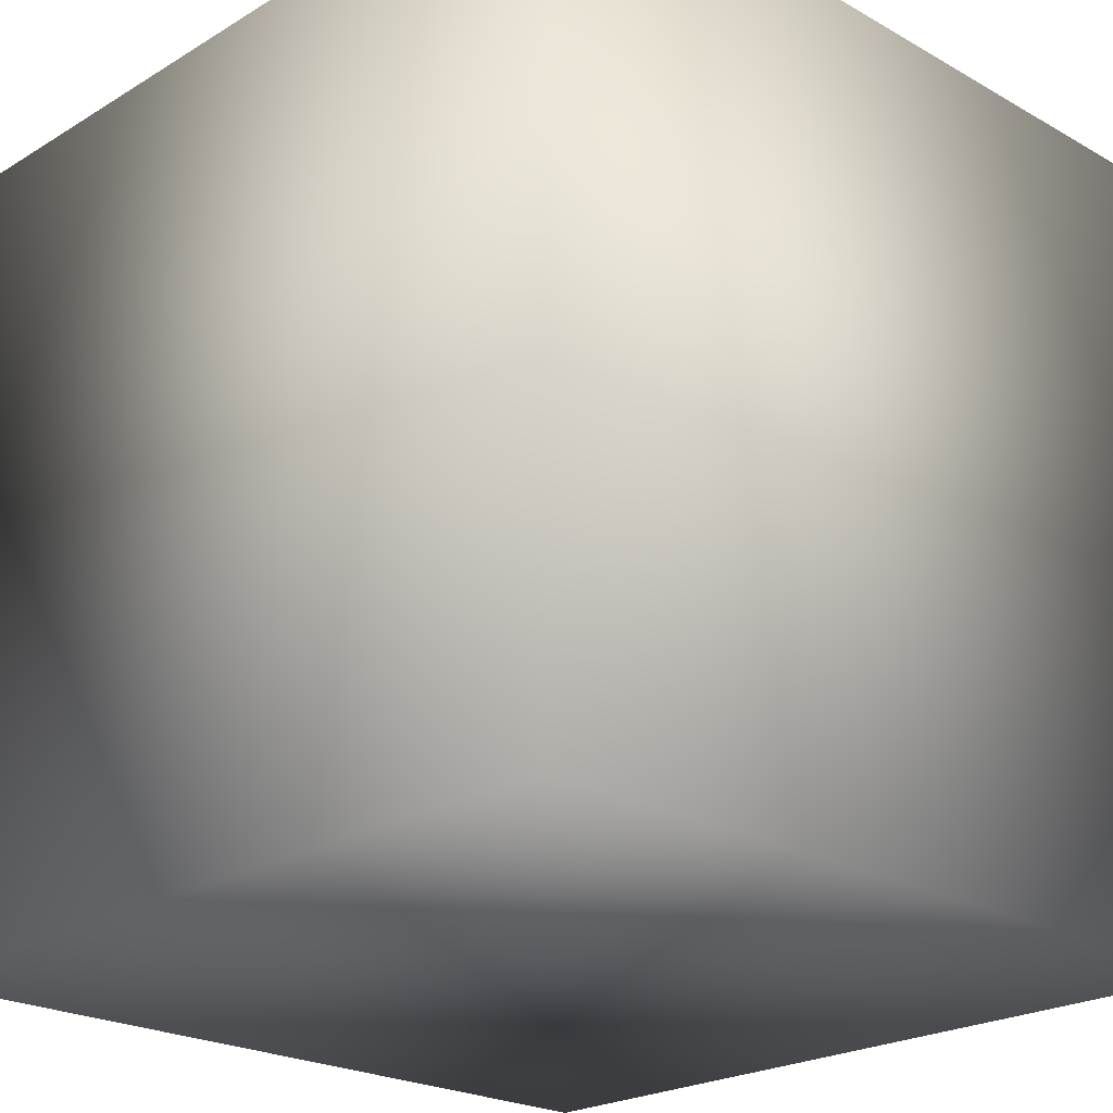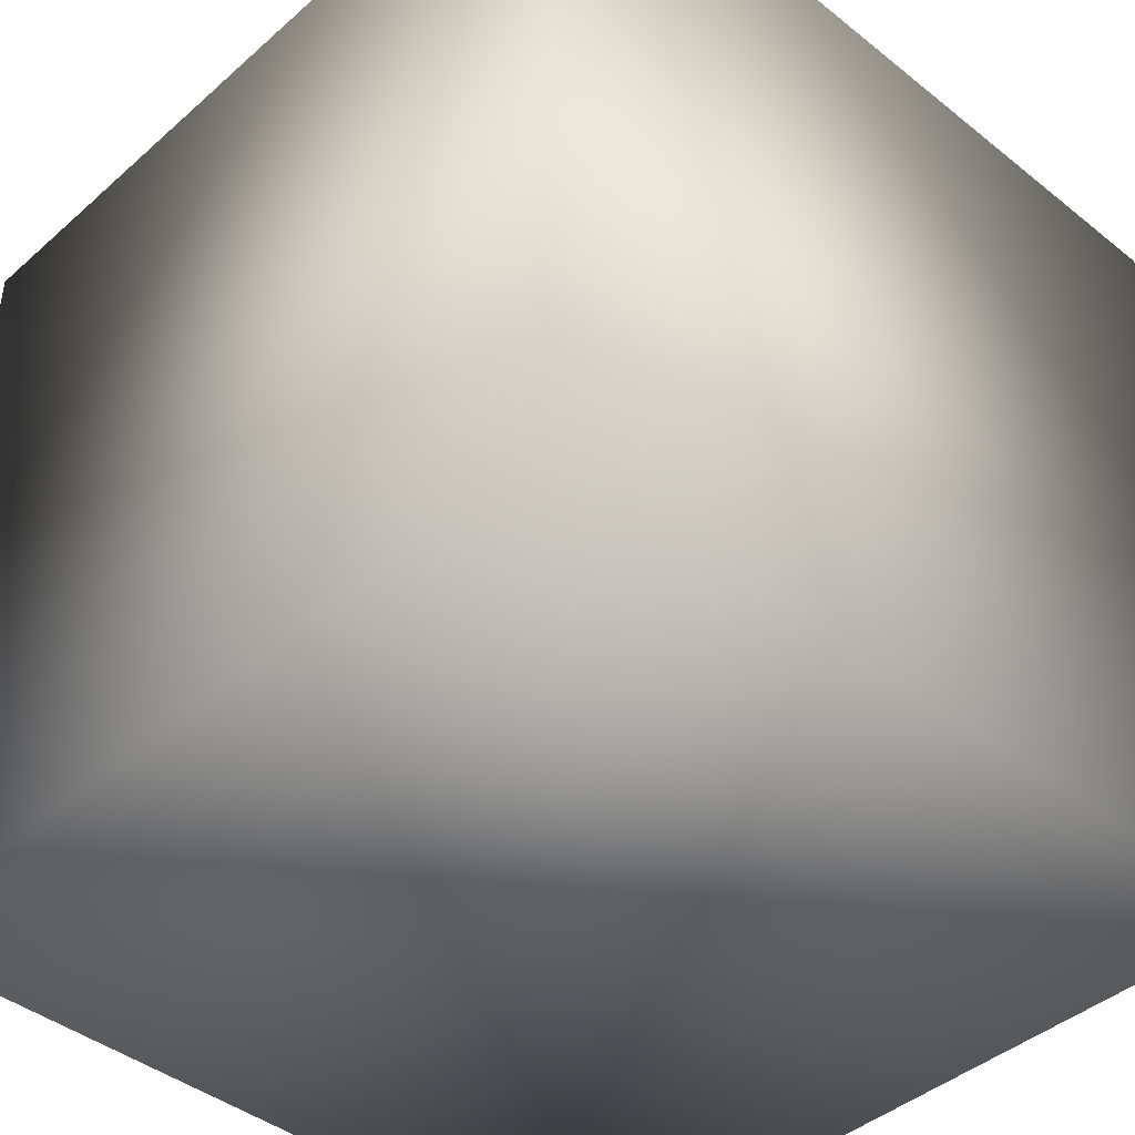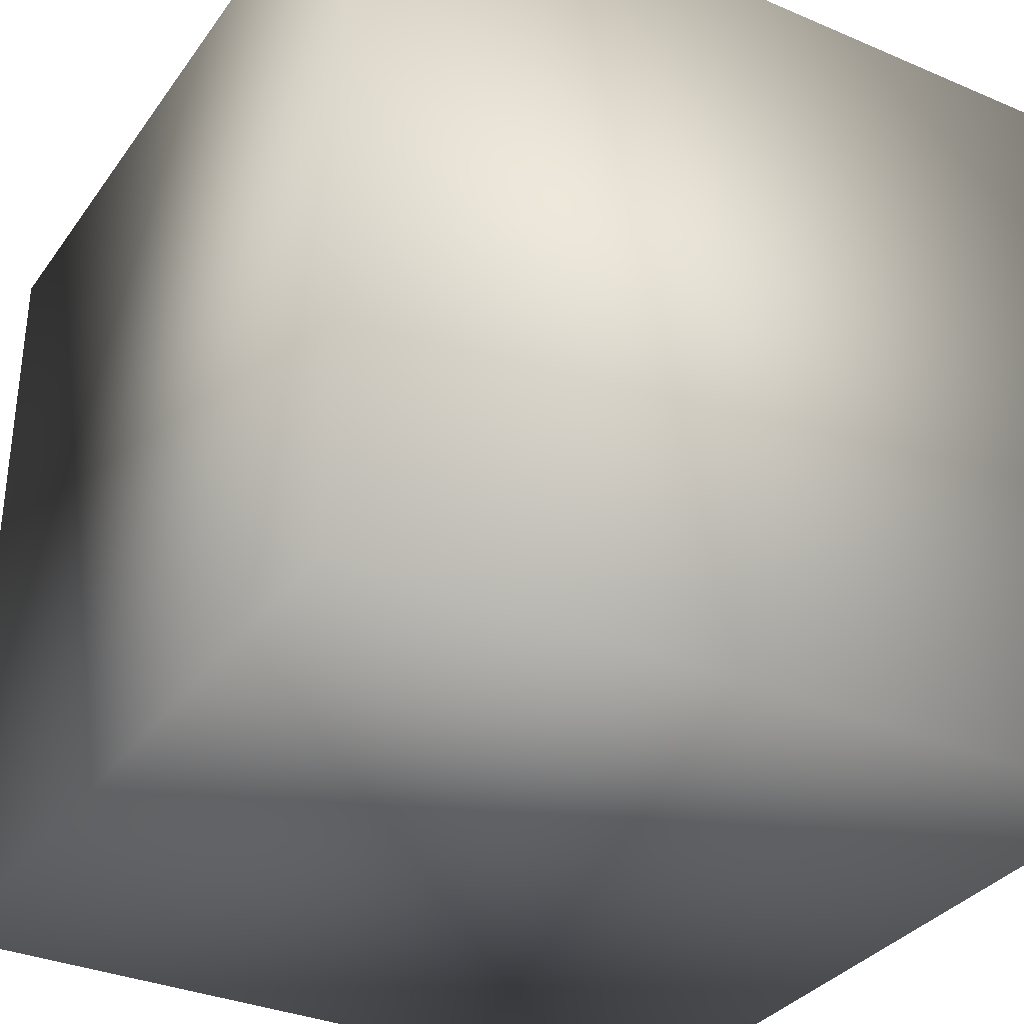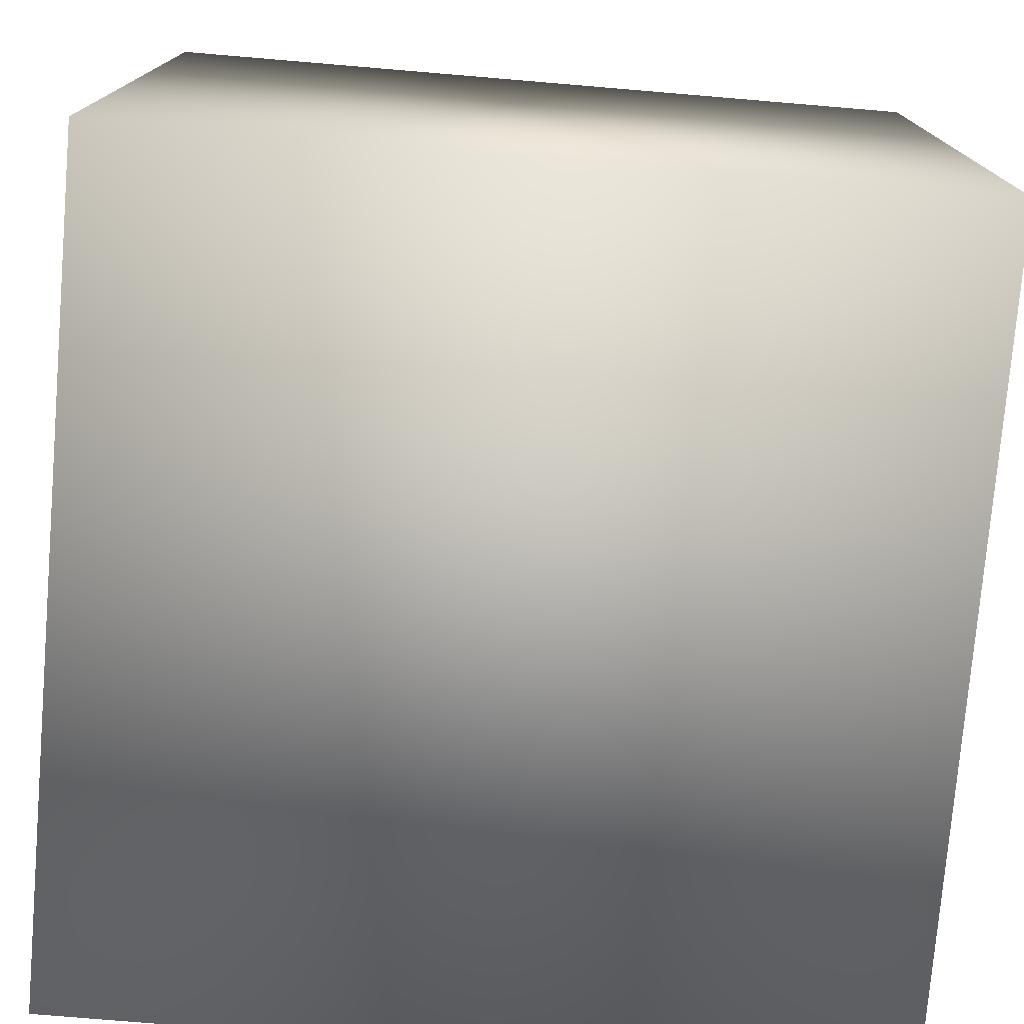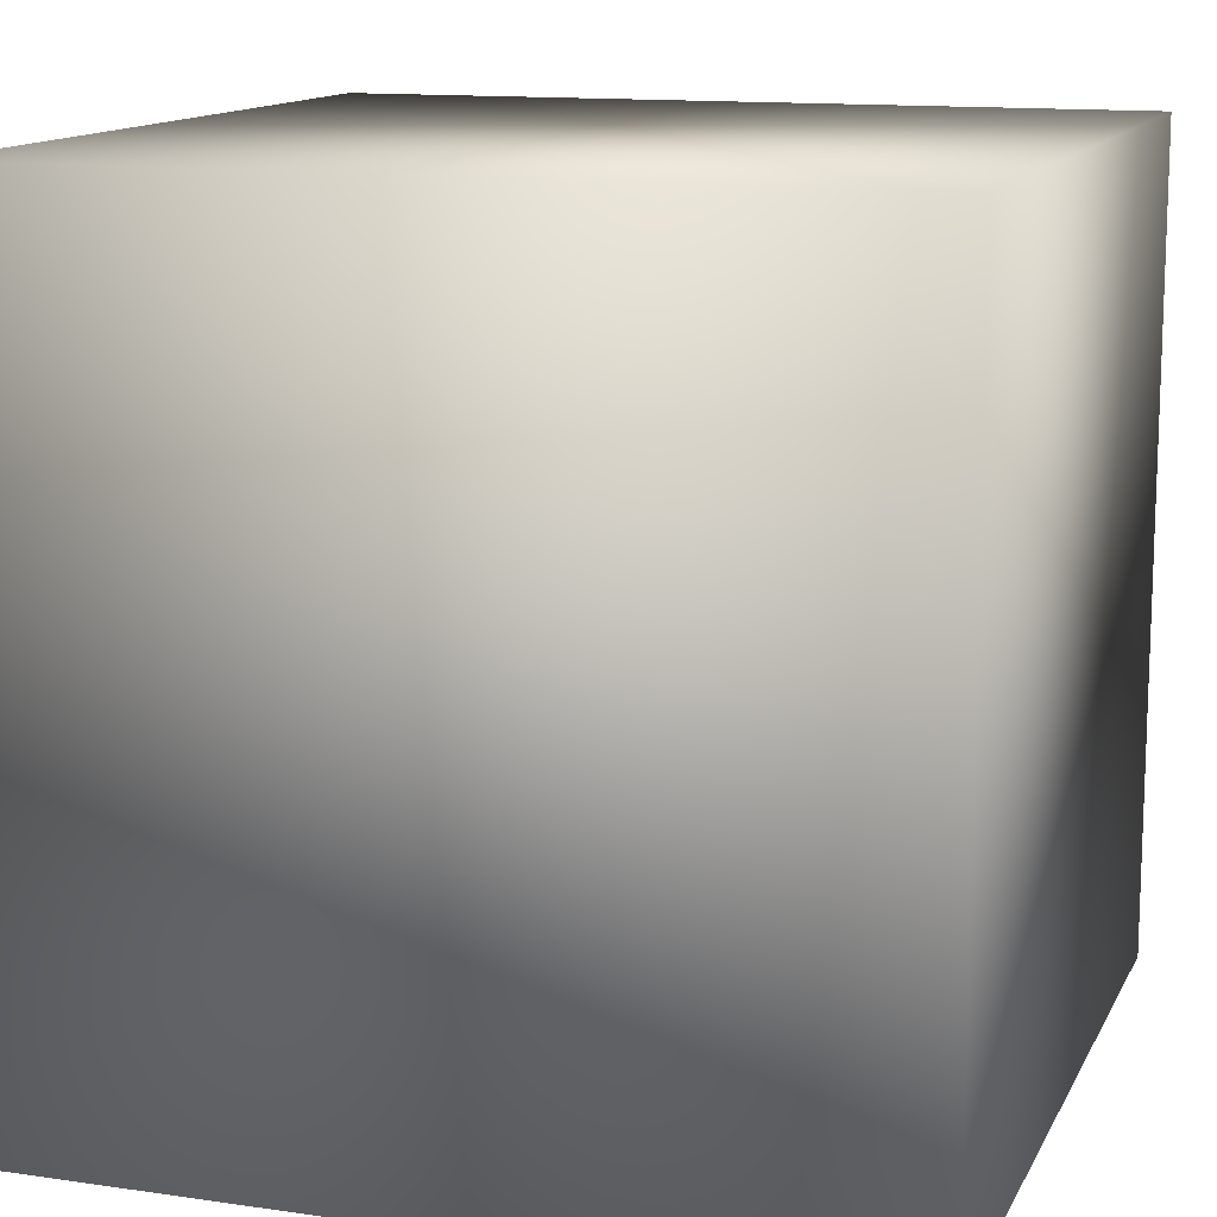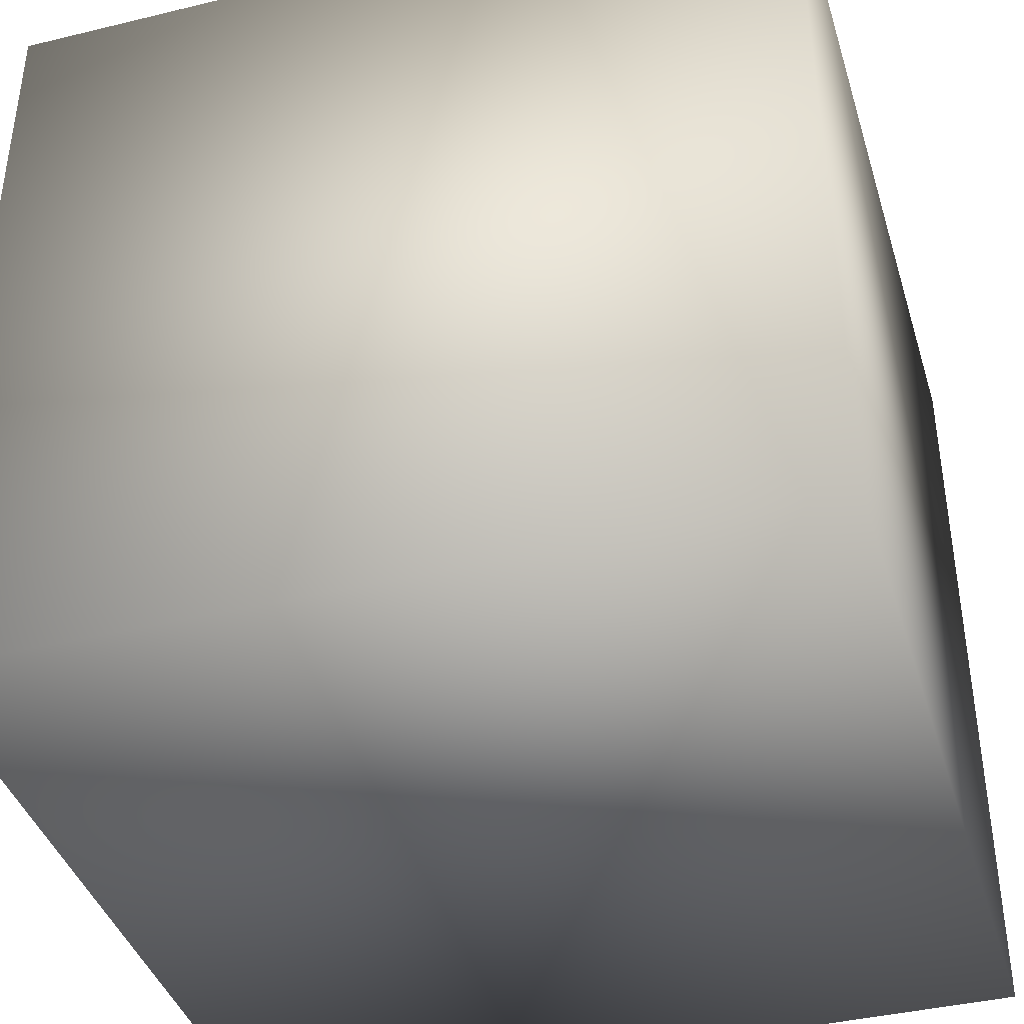
<metadata>
{"format":"obj","ext":"obj","renderer":"f3d","projection":"perspective","resolution":1024,"background":"white","views":[{"elev":-22.7,"azim":-134.1,"up":"+Z"},{"elev":-42.2,"azim":46.4,"up":"+Y"},{"elev":-33.5,"azim":-120.2,"up":"+Z"},{"elev":-76.4,"azim":85.2,"up":"+Y"},{"elev":13.0,"azim":-71.6,"up":"+Y"},{"elev":-40.2,"azim":106.6,"up":"+Z"}]}
</metadata>
<code>
o Mesh_Cube
v -1 1 -1
v 1 -1 -1
v -1 -1 -1
v 1 1 -1
v 1 1 1
v -1 1 1
v 1 -1 1
v -1 -1 1
f 3 8 6
f 1 4 2
f 4 5 7
f 5 6 8
f 8 3 2
f 4 1 5
f 5 1 6
f 7 8 2
f 7 5 8
f 2 4 7
f 3 1 2
f 1 3 6

</code>
